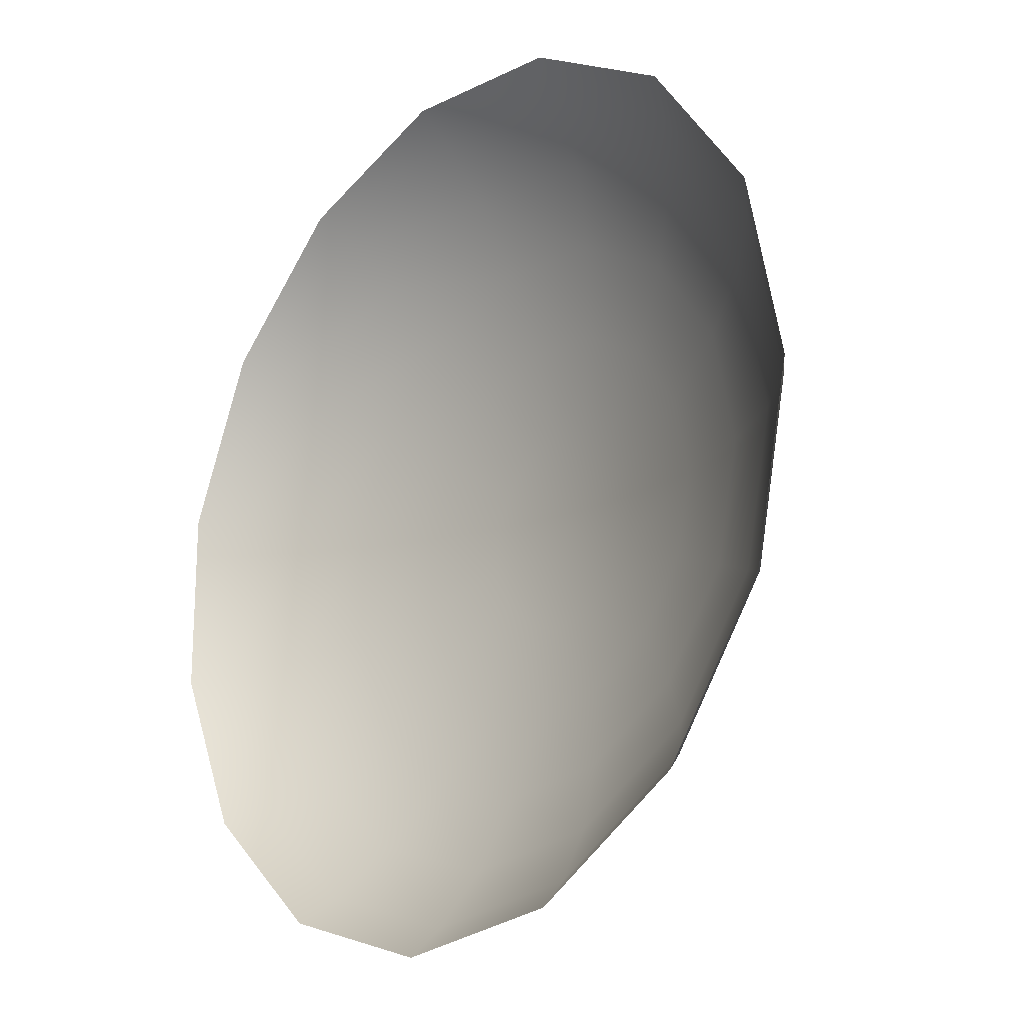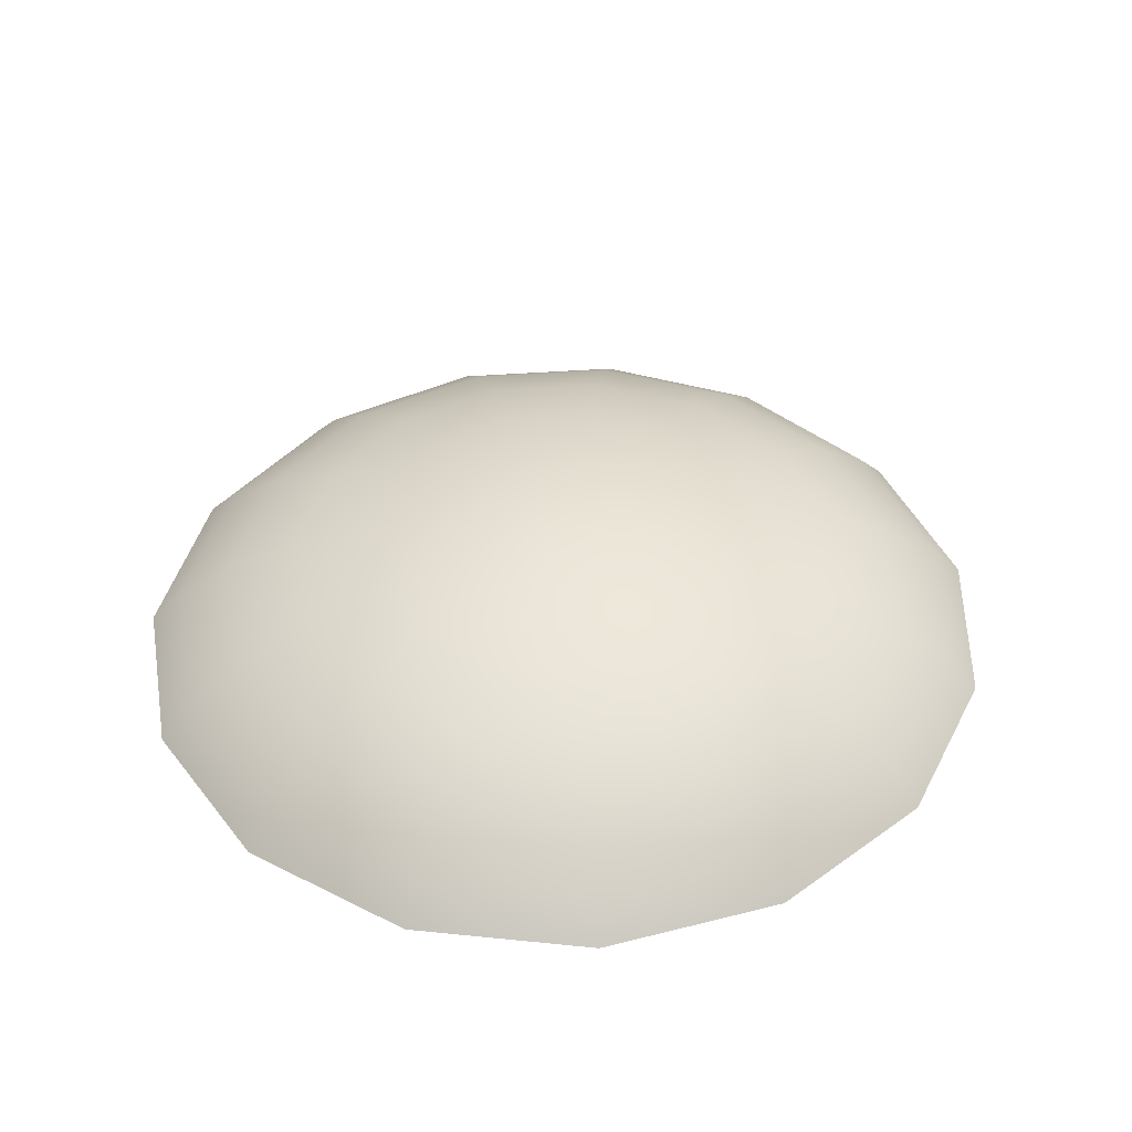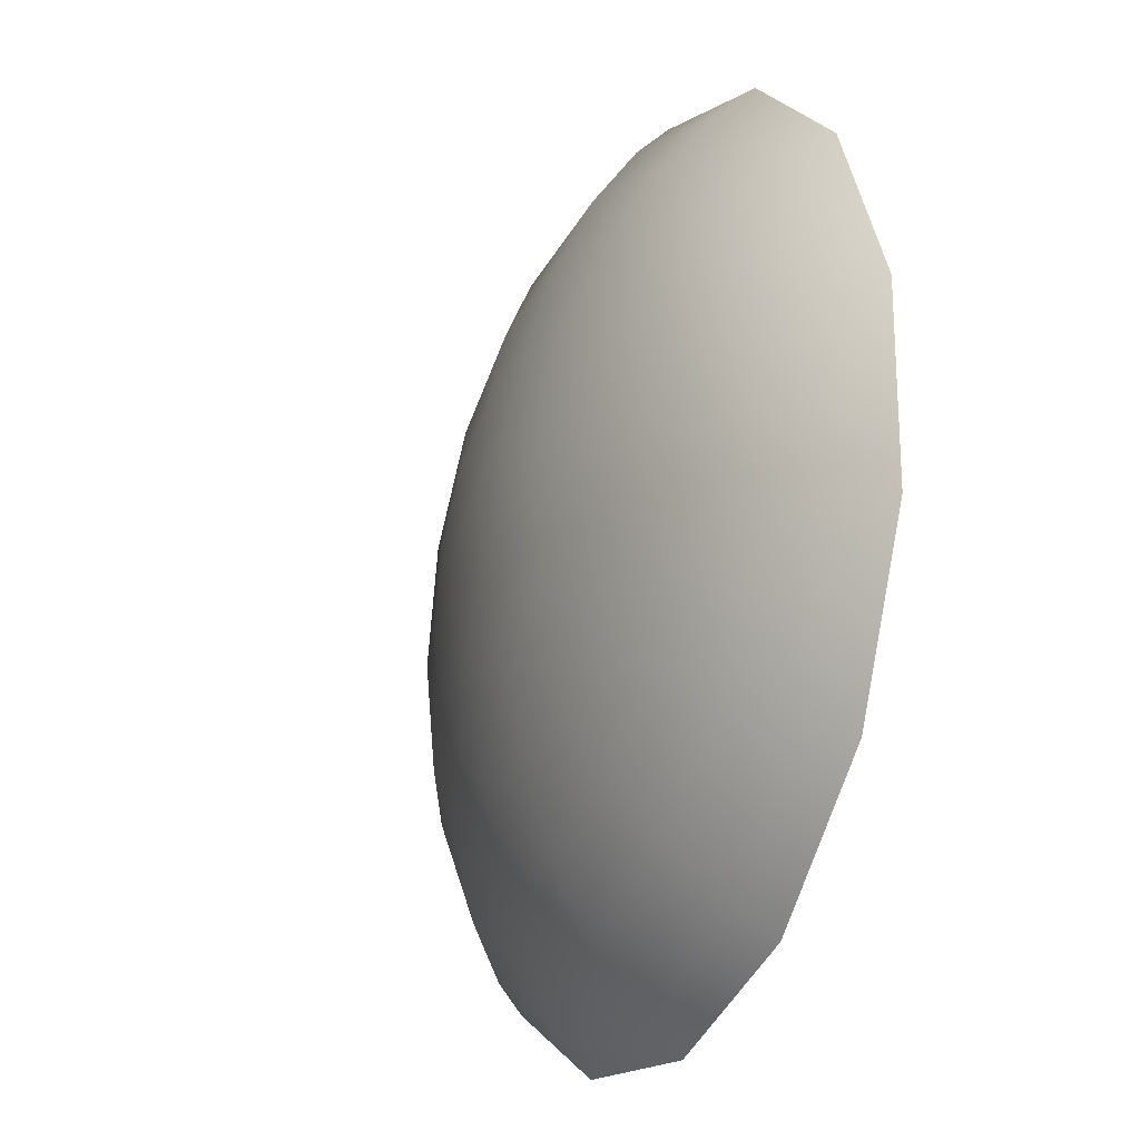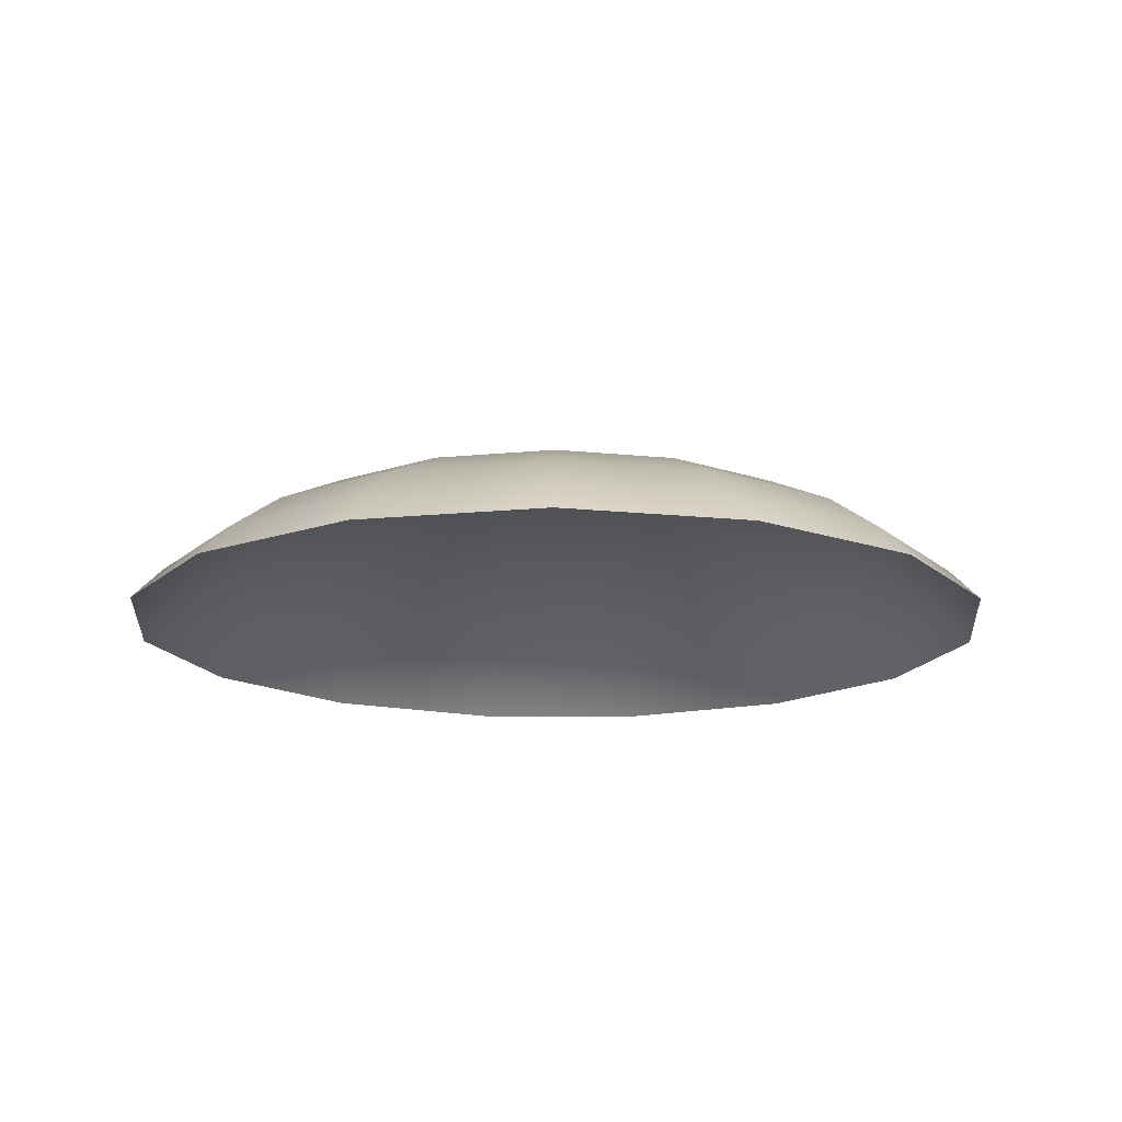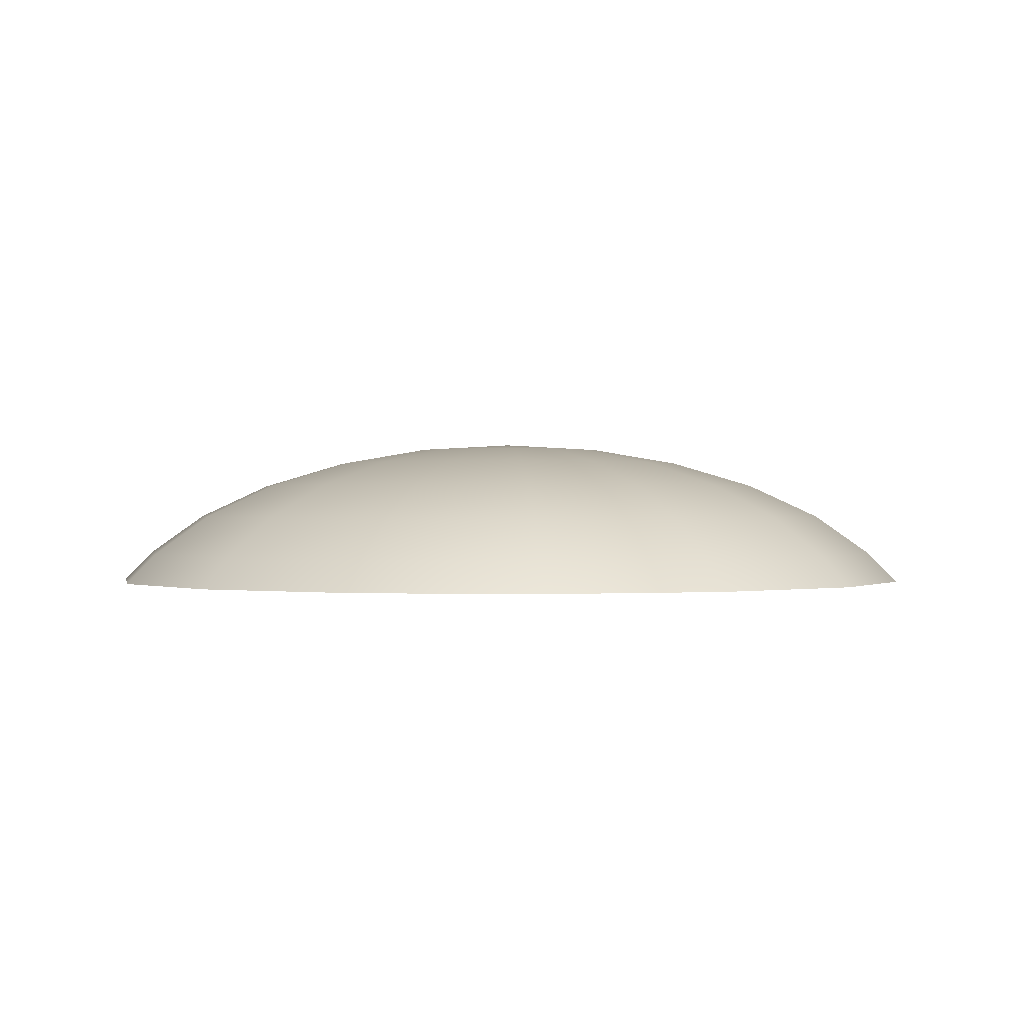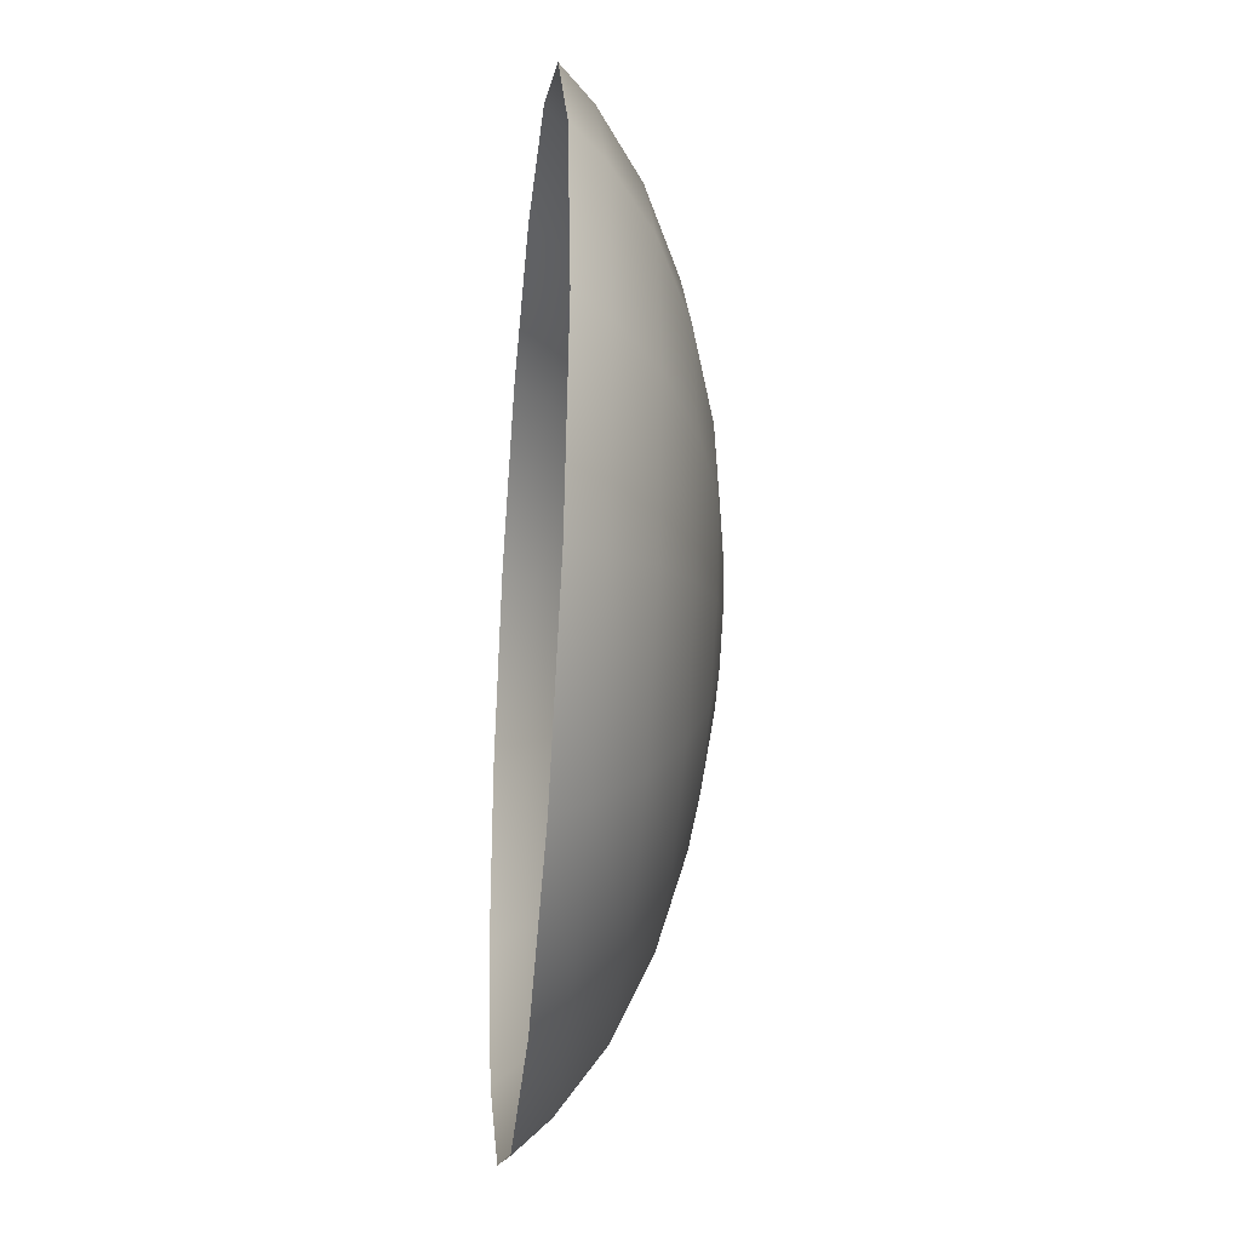
<metadata>
{"format":"obj","ext":"obj","renderer":"f3d","projection":"perspective","resolution":1024,"background":"white","views":[{"elev":-20.0,"azim":49.6,"up":"+Z"},{"elev":41.8,"azim":-58.7,"up":"+Y"},{"elev":-22.3,"azim":-113.4,"up":"+Z"},{"elev":-15.8,"azim":-30.0,"up":"+Y"},{"elev":0.1,"azim":-10.6,"up":"+Y"},{"elev":-30.3,"azim":84.4,"up":"+Z"}]}
</metadata>
<code>
g default
v 0.02513 0.03807 -0.01104
v 0.0184 0.03807 -0.02017
v 0.008499 0.03807 -0.02581
v -0.002875 0.03807 -0.02699
v -0.01375 0.03807 -0.0235
v -0.02225 0.03807 -0.01595
v -0.0269 0.03807 -0.005642
v -0.0269 0.03807 0.005642
v -0.02225 0.03807 0.01595
v -0.01375 0.03807 0.0235
v -0.002875 0.03807 0.02699
v 0.008499 0.03807 0.02581
v 0.0184 0.03807 0.02017
v 0.02513 0.03807 0.01104
v 0.0275 0.03807 0
v 0.0234 0.03998 -0.01028
v 0.01714 0.03998 -0.01878
v 0.007916 0.03998 -0.02404
v -0.002678 0.03998 -0.02514
v -0.01281 0.03998 -0.02189
v -0.02072 0.03998 -0.01486
v -0.02506 0.03998 -0.005255
v -0.02506 0.03998 0.005255
v -0.02072 0.03998 0.01486
v -0.01281 0.03998 0.02189
v -0.002678 0.03998 0.02514
v 0.007916 0.03998 0.02404
v 0.01714 0.03998 0.01878
v 0.0234 0.03998 0.01028
v 0.02562 0.03998 0
v 0.02008 0.04255 -0.008822
v 0.01471 0.04255 -0.01612
v 0.006793 0.04255 -0.02063
v -0.002298 0.04255 -0.02157
v -0.01099 0.04255 -0.01878
v -0.01778 0.04255 -0.01275
v -0.0215 0.04255 -0.00451
v -0.0215 0.04255 0.00451
v -0.01778 0.04255 0.01275
v -0.01099 0.04255 0.01878
v -0.002298 0.04255 0.02157
v 0.006793 0.04255 0.02063
v 0.01471 0.04255 0.01612
v 0.02008 0.04255 0.008822
v 0.02198 0.04255 0
v 0.01588 0.04468 -0.006978
v 0.01163 0.04468 -0.01275
v 0.005373 0.04468 -0.01632
v -0.001817 0.04468 -0.01706
v -0.008693 0.04468 -0.01486
v -0.01407 0.04468 -0.01008
v -0.01701 0.04468 -0.003567
v -0.01701 0.04468 0.003567
v -0.01407 0.04468 0.01008
v -0.008693 0.04468 0.01486
v -0.001817 0.04468 0.01706
v 0.005373 0.04468 0.01632
v 0.01163 0.04468 0.01275
v 0.01588 0.04468 0.006978
v 0.01739 0.04468 0
v 0.01099 0.04627 -0.004828
v 0.00805 0.04627 -0.008822
v 0.003718 0.04627 -0.01129
v -0.001258 0.04627 -0.01181
v -0.006015 0.04627 -0.01028
v -0.009733 0.04627 -0.006978
v -0.01177 0.04627 -0.002468
v -0.01177 0.04627 0.002468
v -0.009733 0.04627 0.006978
v -0.006015 0.04627 0.01028
v -0.001258 0.04627 0.01181
v 0.003718 0.04627 0.01129
v 0.00805 0.04627 0.008822
v 0.01099 0.04627 0.004828
v 0.01203 0.04627 0
v 0.005818 0.04724 -0.002556
v 0.004261 0.04724 -0.00467
v 0.001968 0.04724 -0.005977
v -0.000666 0.04724 -0.00625
v -0.003184 0.04724 -0.005442
v -0.005152 0.04724 -0.003694
v -0.00623 0.04724 -0.001307
v -0.00623 0.04724 0.001307
v -0.005152 0.04724 0.003694
v -0.003184 0.04724 0.005442
v -0.000666 0.04724 0.00625
v 0.001968 0.04724 0.005977
v 0.004261 0.04724 0.00467
v 0.005818 0.04724 0.002556
v 0.006369 0.04724 0
v 0 0.04763 0
g glass group1
f 1 2 17 16
f 2 3 18 17
f 3 4 19 18
f 4 5 20 19
f 5 6 21 20
f 6 7 22 21
f 7 8 23 22
f 8 9 24 23
f 9 10 25 24
f 10 11 26 25
f 11 12 27 26
f 12 13 28 27
f 13 14 29 28
f 14 15 30 29
f 15 1 16 30
f 16 17 32 31
f 17 18 33 32
f 18 19 34 33
f 19 20 35 34
f 20 21 36 35
f 21 22 37 36
f 22 23 38 37
f 23 24 39 38
f 24 25 40 39
f 25 26 41 40
f 26 27 42 41
f 27 28 43 42
f 28 29 44 43
f 29 30 45 44
f 30 16 31 45
f 31 32 47 46
f 32 33 48 47
f 33 34 49 48
f 34 35 50 49
f 35 36 51 50
f 36 37 52 51
f 37 38 53 52
f 38 39 54 53
f 39 40 55 54
f 40 41 56 55
f 41 42 57 56
f 42 43 58 57
f 43 44 59 58
f 44 45 60 59
f 45 31 46 60
f 46 47 62 61
f 47 48 63 62
f 48 49 64 63
f 49 50 65 64
f 50 51 66 65
f 51 52 67 66
f 52 53 68 67
f 53 54 69 68
f 54 55 70 69
f 55 56 71 70
f 56 57 72 71
f 57 58 73 72
f 58 59 74 73
f 59 60 75 74
f 60 46 61 75
f 61 62 77 76
f 62 63 78 77
f 63 64 79 78
f 64 65 80 79
f 65 66 81 80
f 66 67 82 81
f 67 68 83 82
f 68 69 84 83
f 69 70 85 84
f 70 71 86 85
f 71 72 87 86
f 72 73 88 87
f 73 74 89 88
f 74 75 90 89
f 75 61 76 90
f 76 77 91
f 77 78 91
f 78 79 91
f 79 80 91
f 80 81 91
f 81 82 91
f 82 83 91
f 83 84 91
f 84 85 91
f 85 86 91
f 86 87 91
f 87 88 91
f 88 89 91
f 89 90 91
f 90 76 91

</code>
